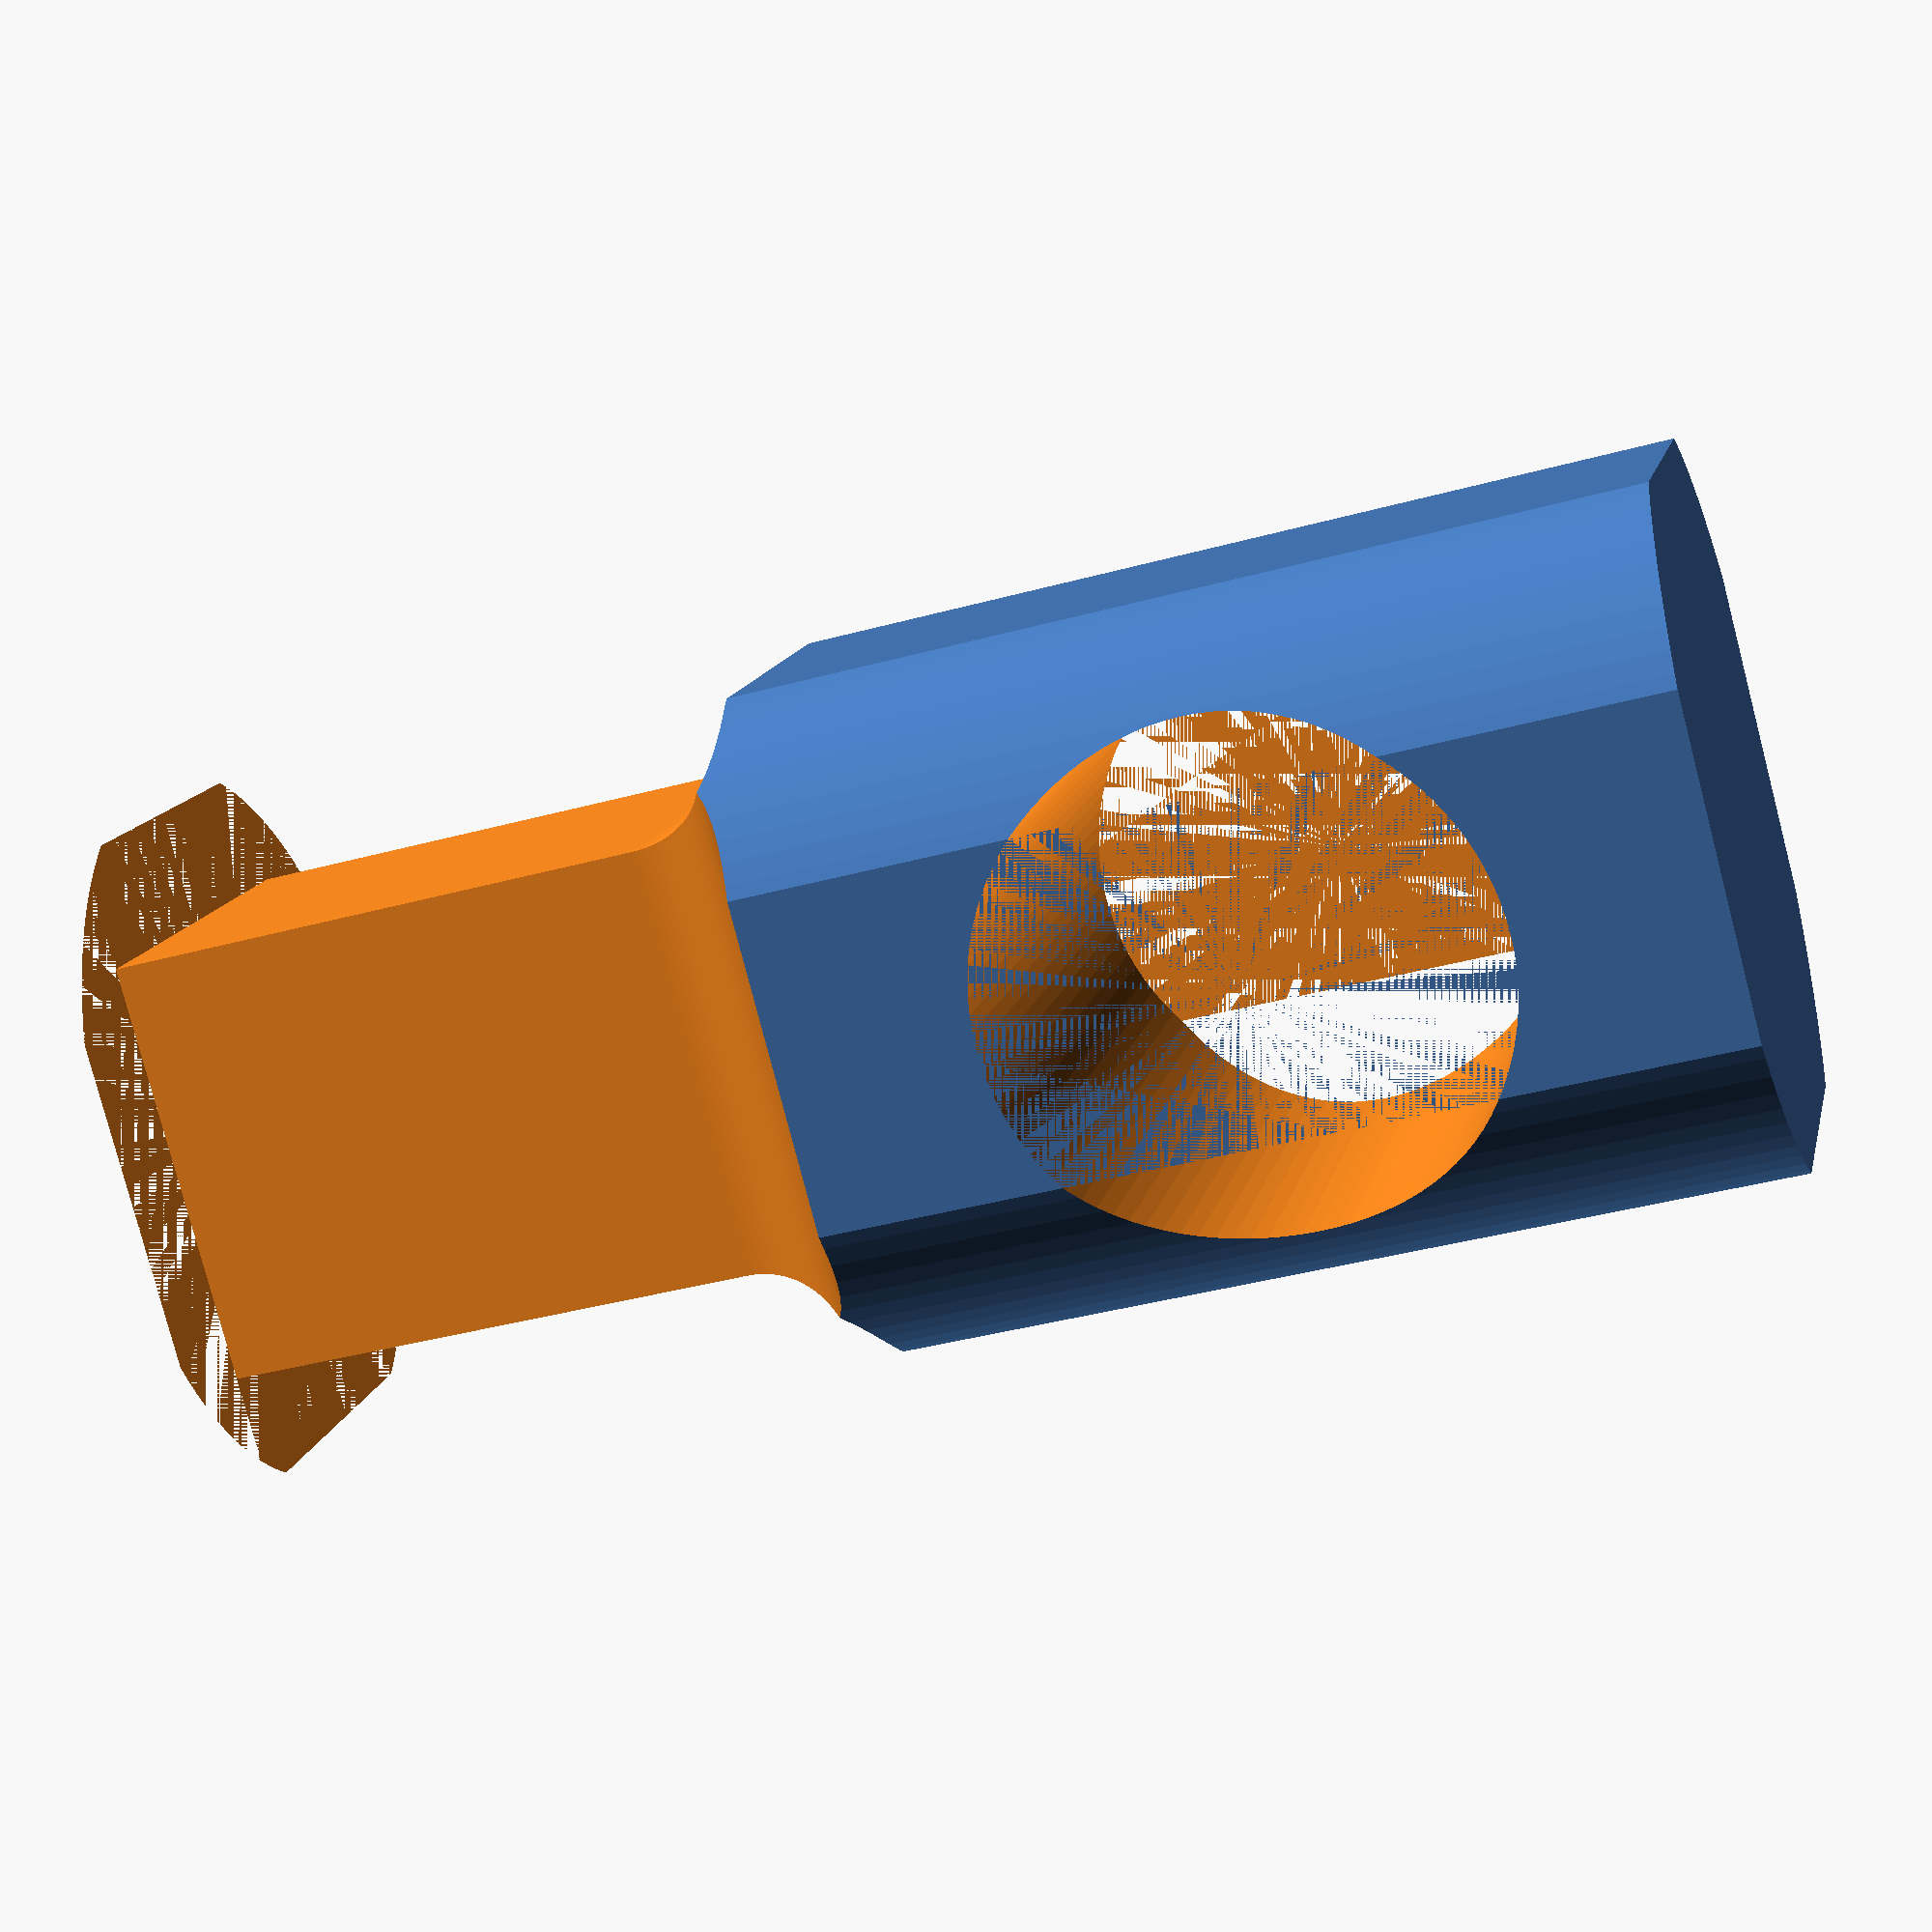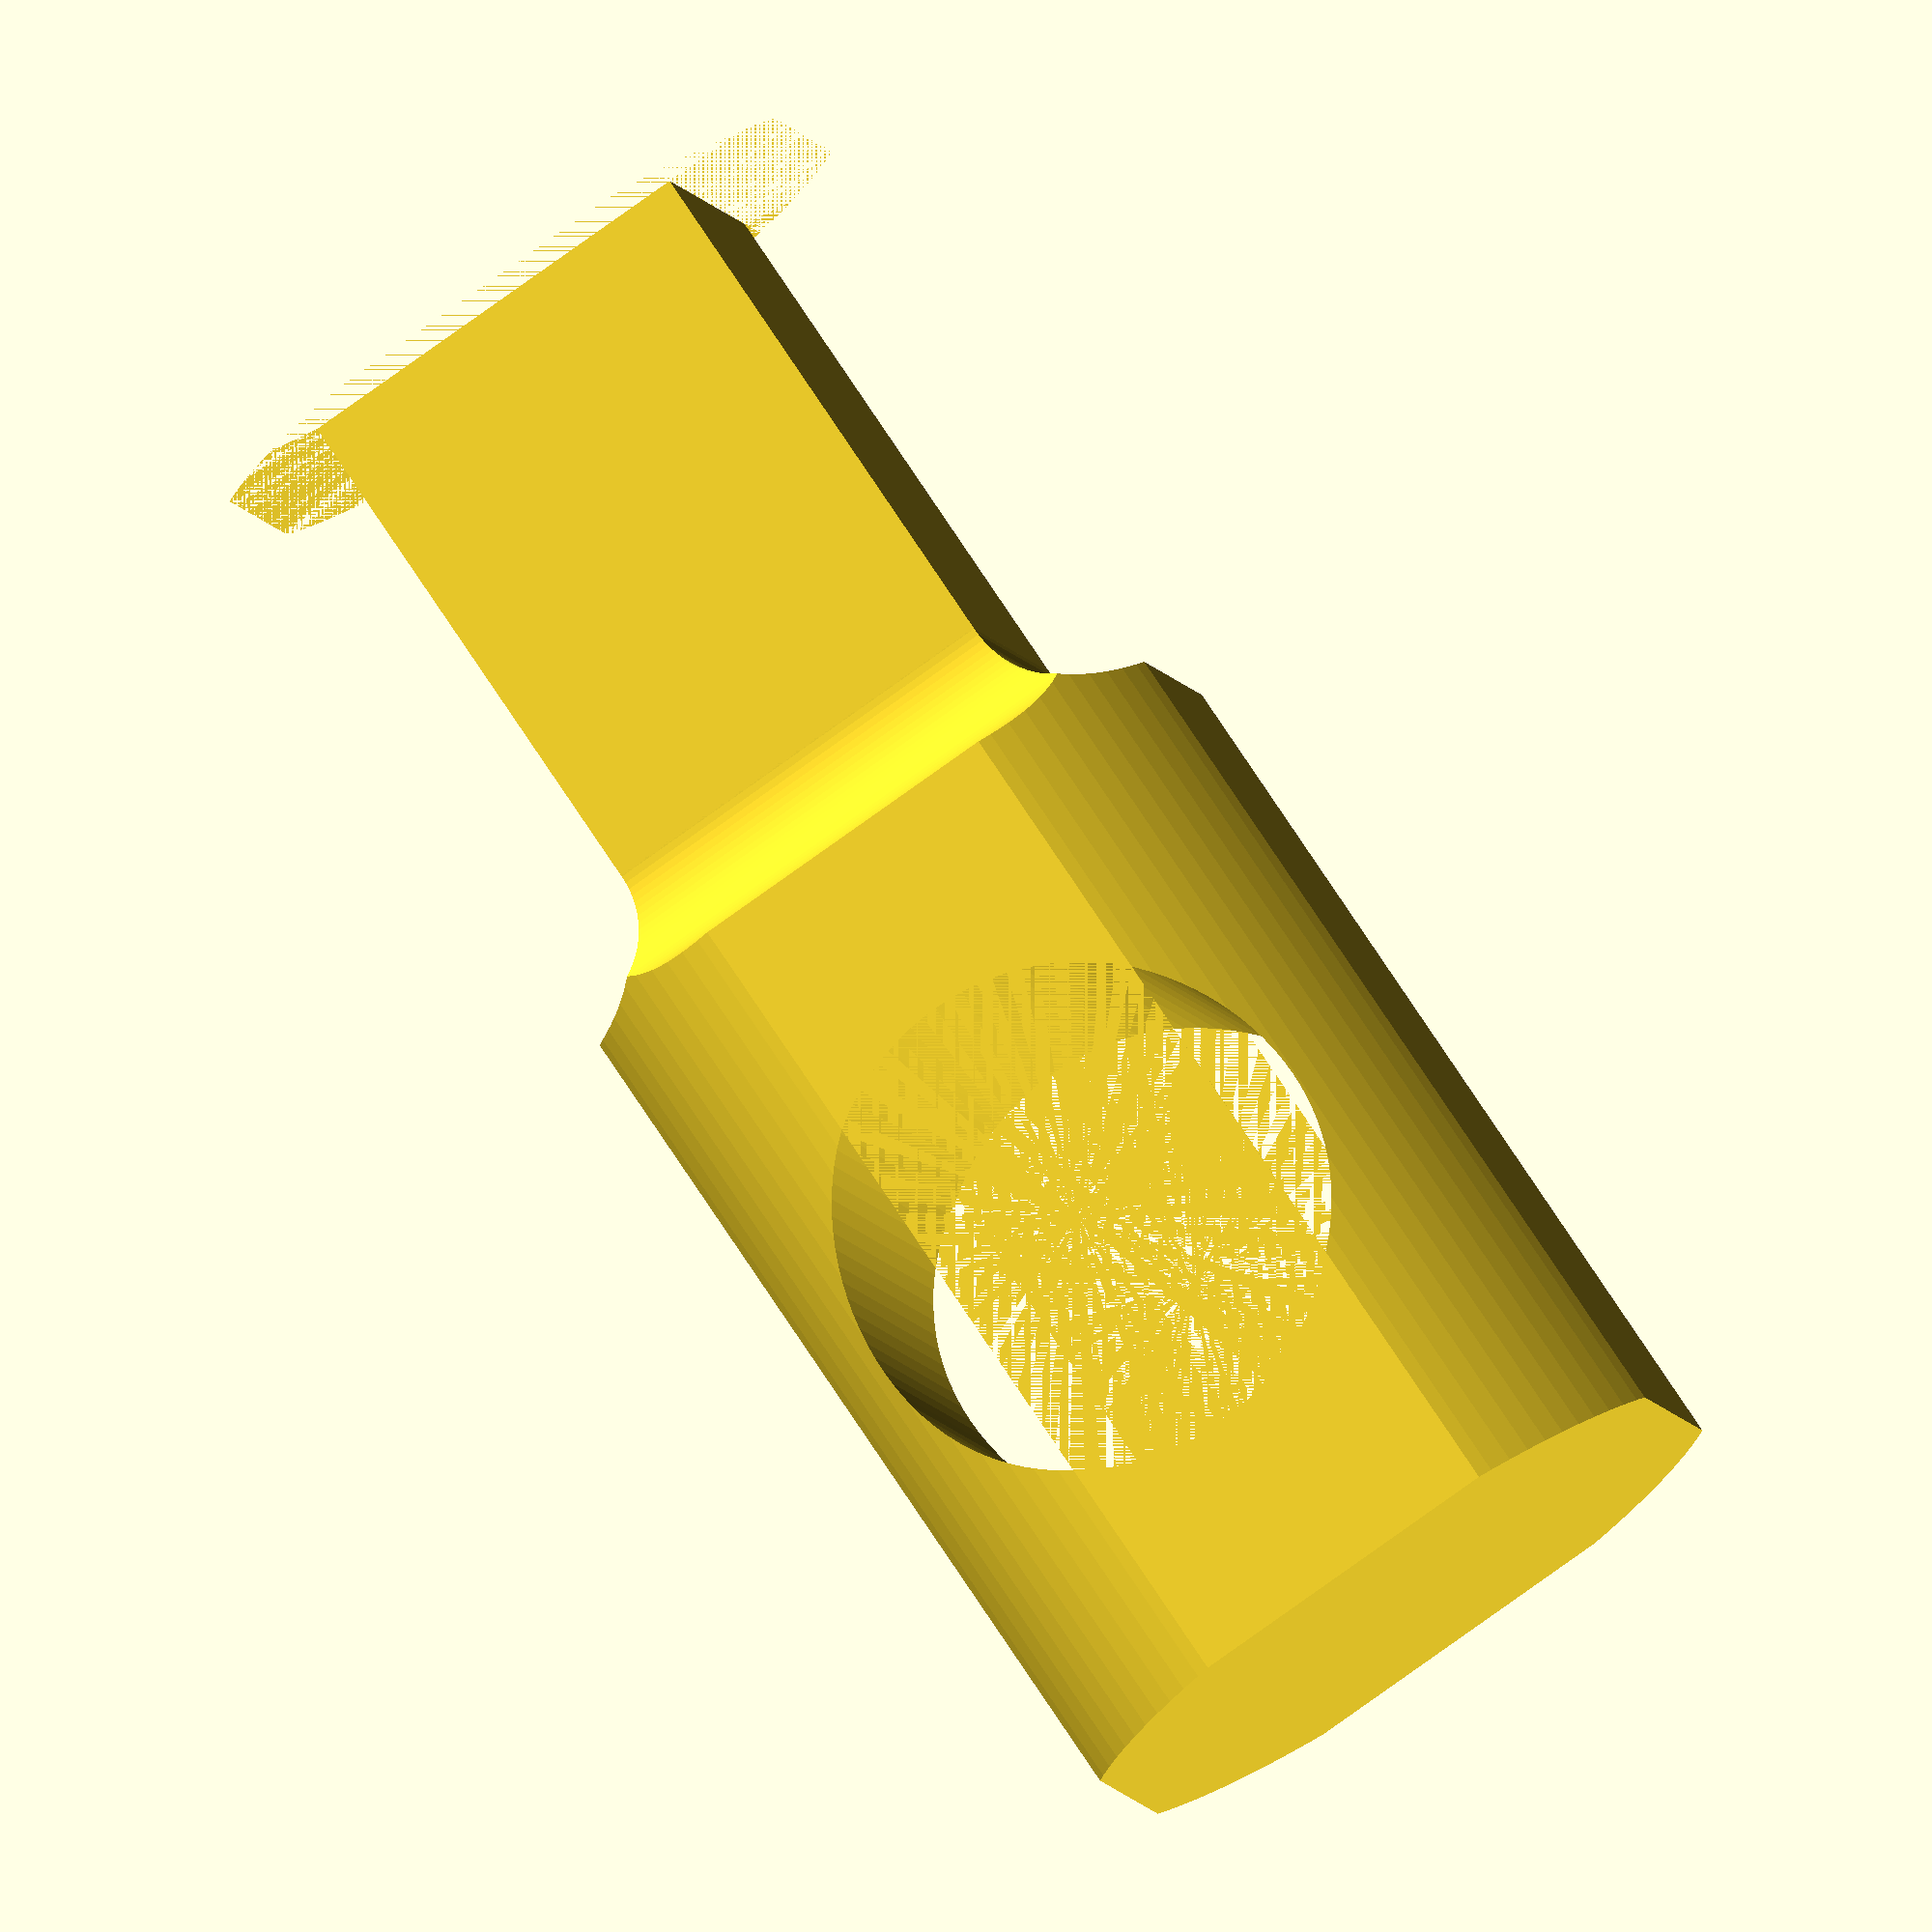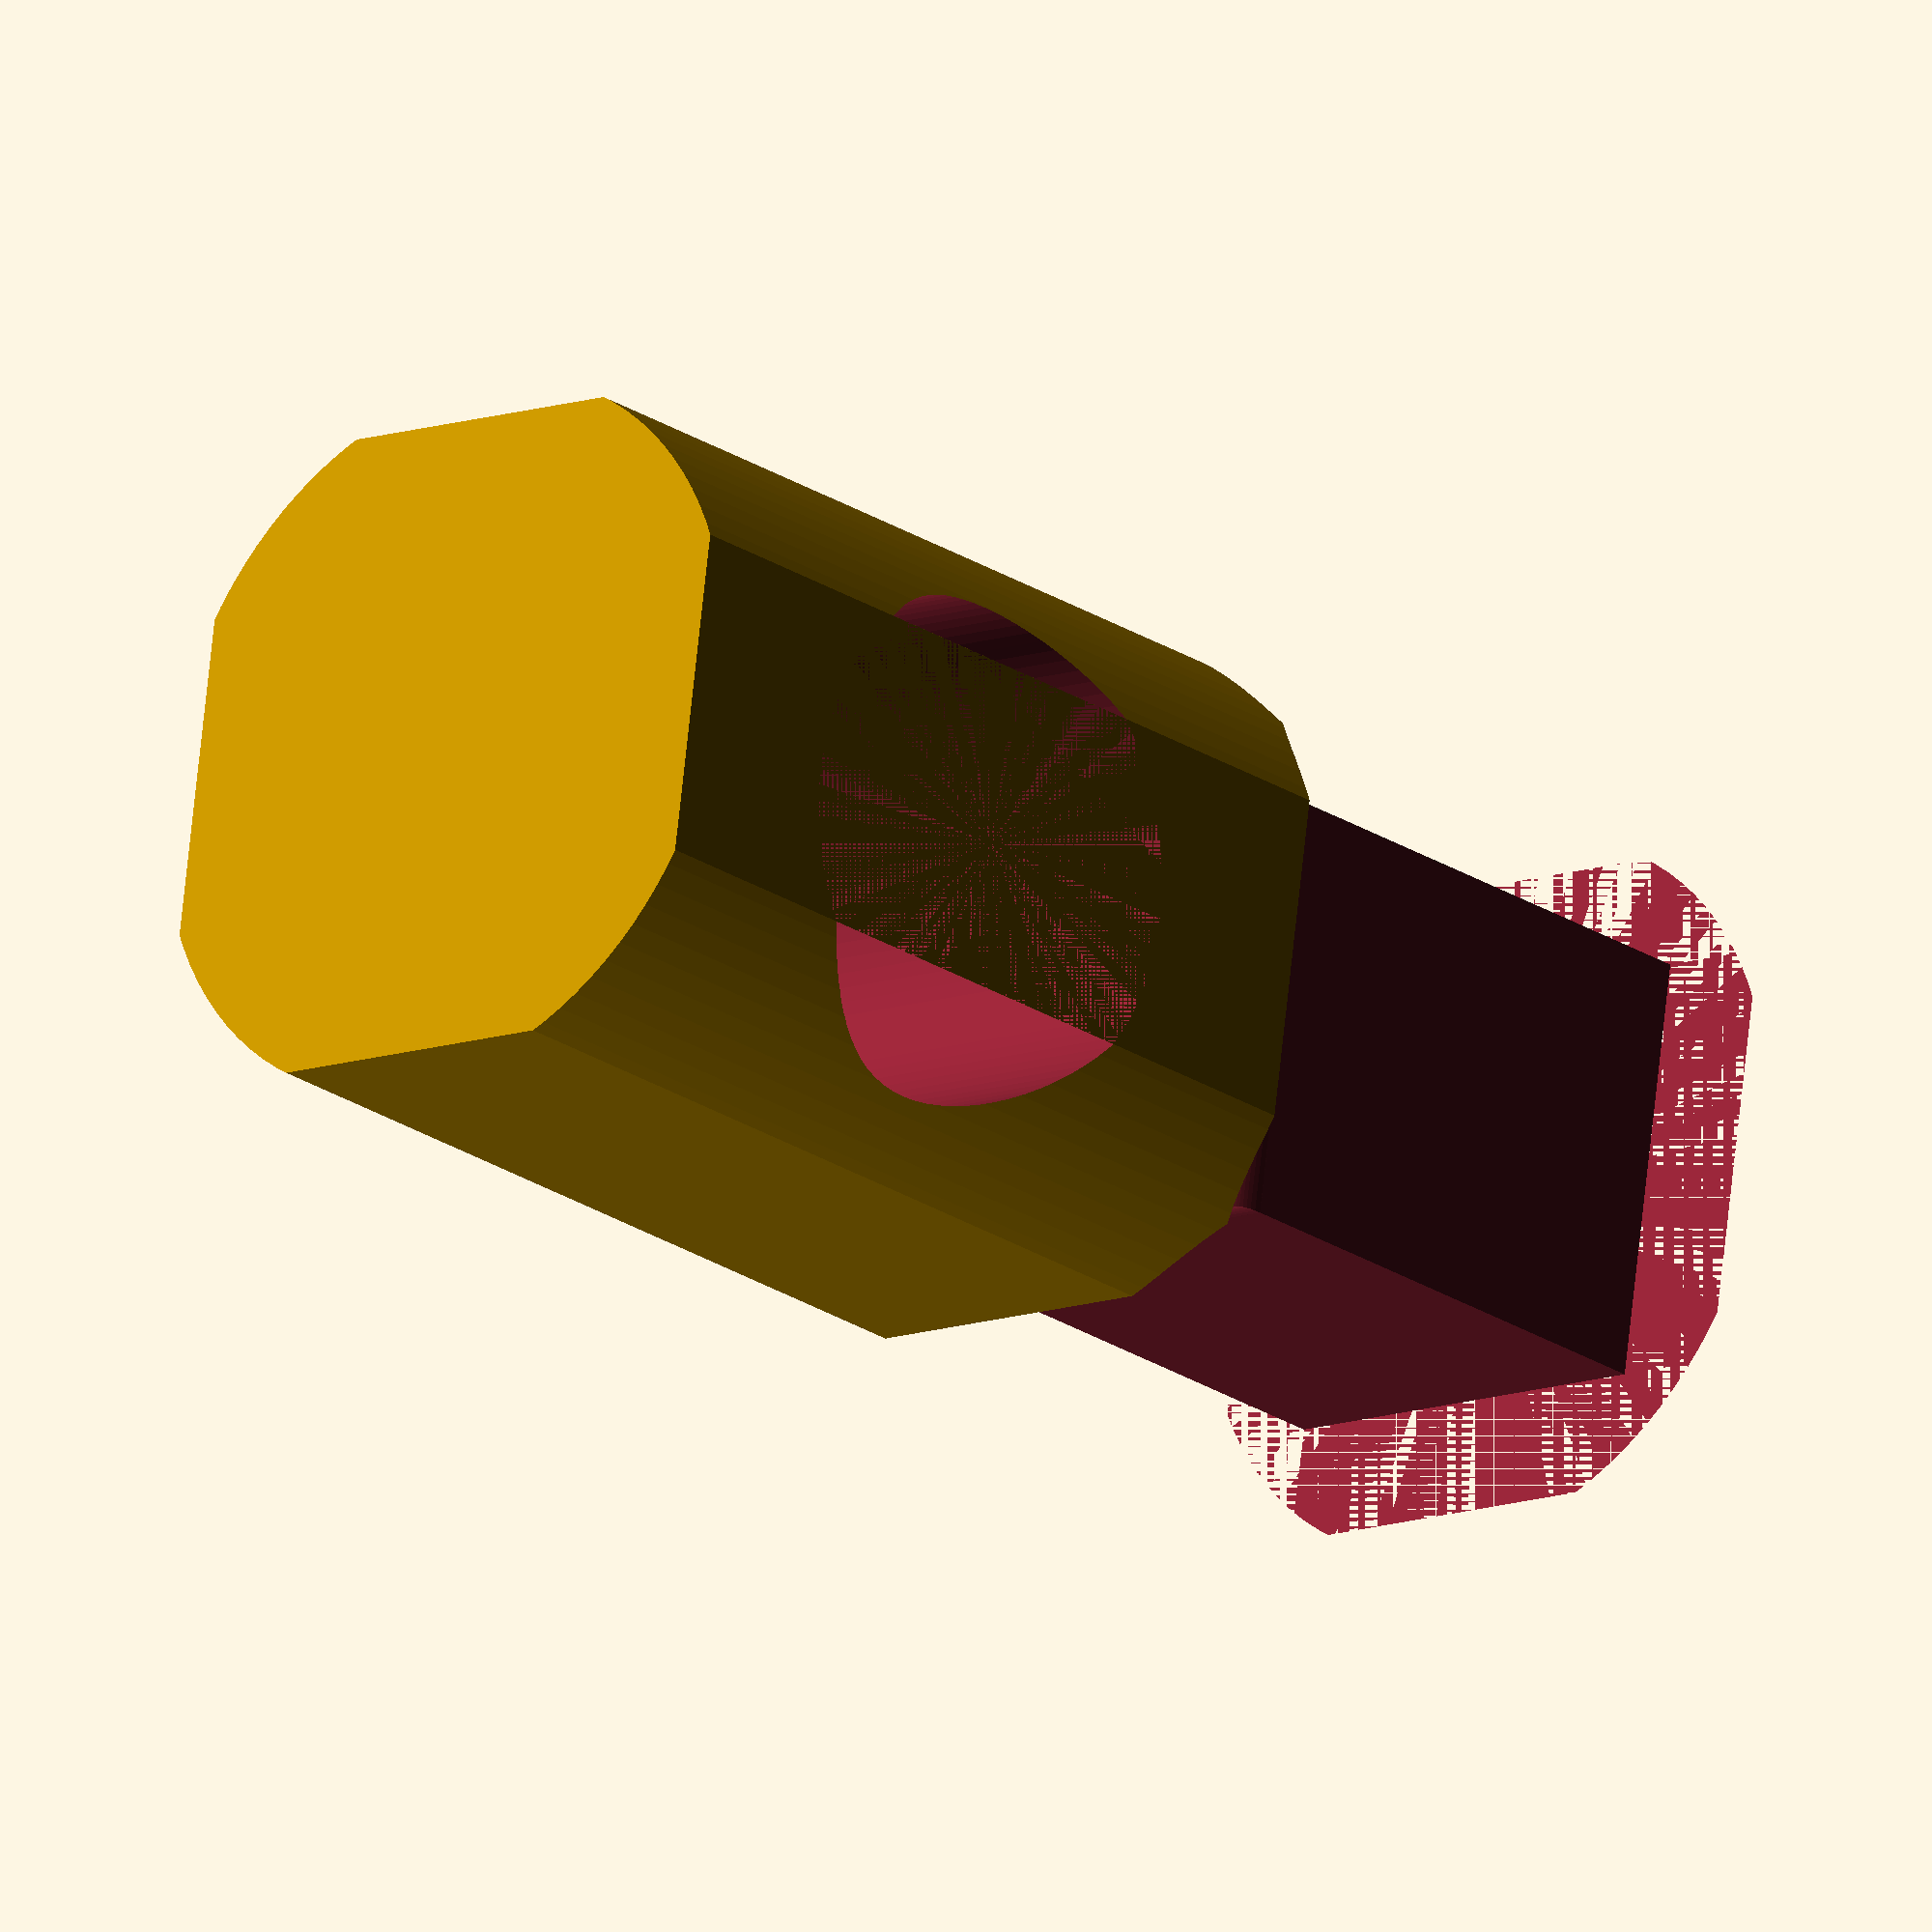
<openscad>
stick_length = 17;
stick_dia = 7;
wd = 5;

motor_r = 6.5;

rotate([-90,0,0]) {

	intersection() {
			difference() {
			cube([stick_dia + 2*wd, stick_length + wd + 2*motor_r + wd, stick_dia + 2*wd]);
		
			translate([wd,0,wd]) {	
				cube([stick_dia,stick_length,stick_dia]);
			}

			translate([0,stick_length + wd + motor_r,motor_r + wd/2]) {
				rotate([0,90,0])
				cylinder(h=stick_dia + 2*wd, r=motor_r, $fn=100);
			}

			translate([-(wd + stick_dia + 2),0,0]) {
				cube([stick_dia + 2*wd, stick_length - 3, stick_dia + 2*wd]);
			}
			translate([wd + stick_dia + 2,0,0]) {
				cube([stick_dia + 2*wd, stick_length - 3, stick_dia + 2*wd]);
			}
			translate([0,0,wd + stick_dia + 2]) {
				cube([stick_dia + 2*wd, stick_length - 3, stick_dia + 2*wd]);
			}
			translate([0,0,-(wd + stick_dia + 2)]) {
				cube([stick_dia + 2*wd, stick_length - 3, stick_dia + 2*wd]);
			}
			translate([0,stick_length - 3,0]) {
				rotate([0,0,0])
				cylinder(h=stick_dia + 2*wd, r=3, $fn=100);
			}
			translate([0,stick_length - 3,stick_dia + 2*wd]) {
				rotate([0,90,0])
				cylinder(h=stick_dia + 2*wd, r=3, $fn=100);
			}
			translate([0,stick_length - 3,0]) {
				rotate([0,90,0])
				cylinder(h=stick_dia + 2*wd, r=3, $fn=100);
			}
			translate([stick_dia + 2*wd,stick_length - 3,0]) {
				rotate([0,0,0])
				cylinder(h=stick_dia + 2*wd, r=3, $fn=100);
			}
			
		}
		translate([8.5,stick_length + wd + 2*motor_r + wd,8.5]) {
			rotate([90,0,0])
			cylinder(h=stick_length + wd + 2*motor_r + wd, r=9.5, $fn=100);
		}
	}
}

</openscad>
<views>
elev=38.8 azim=230.4 roll=109.1 proj=p view=solid
elev=282.5 azim=102.0 roll=146.4 proj=o view=wireframe
elev=203.1 azim=351.9 roll=318.5 proj=o view=wireframe
</views>
